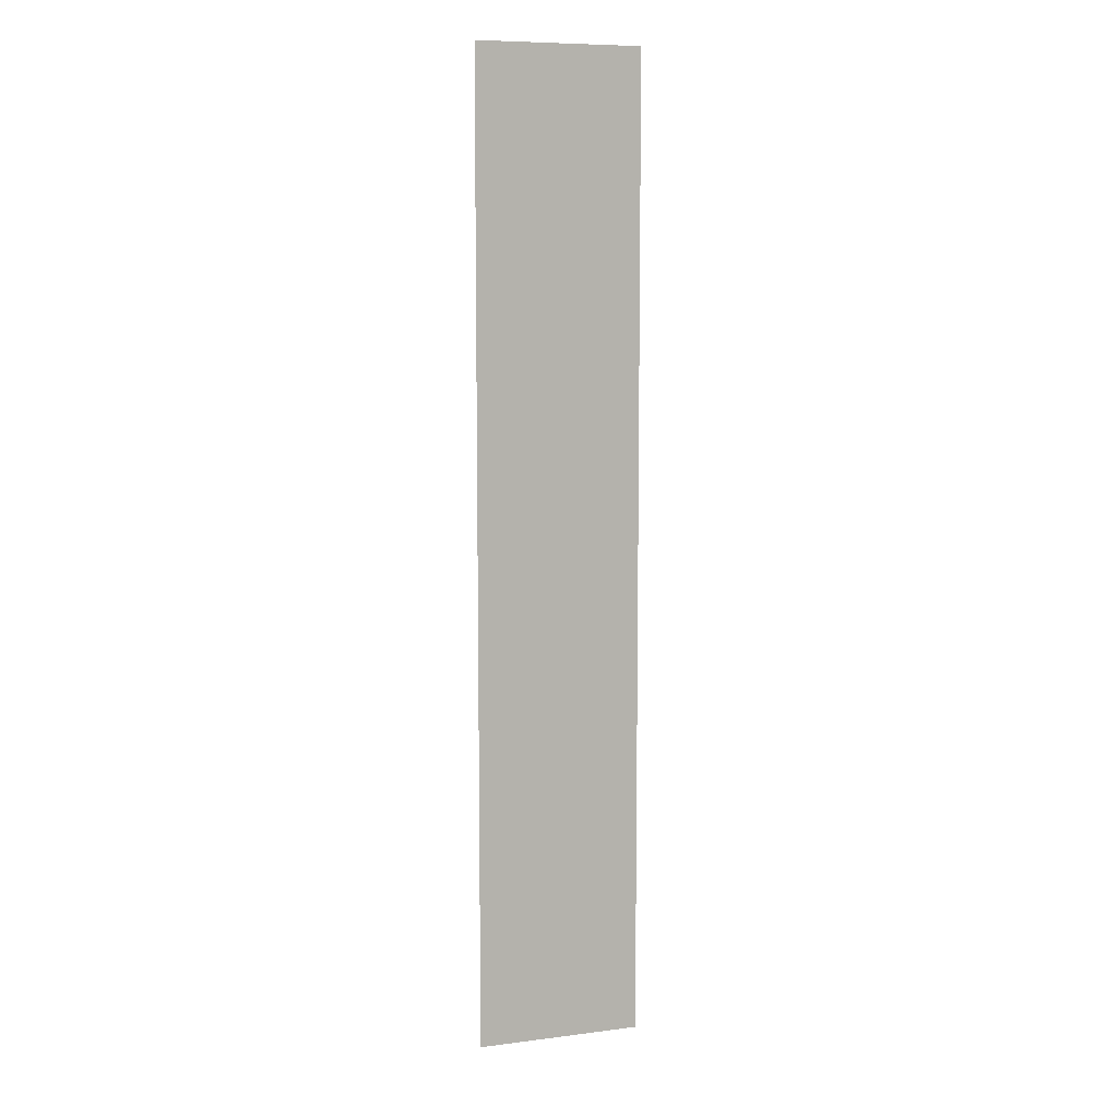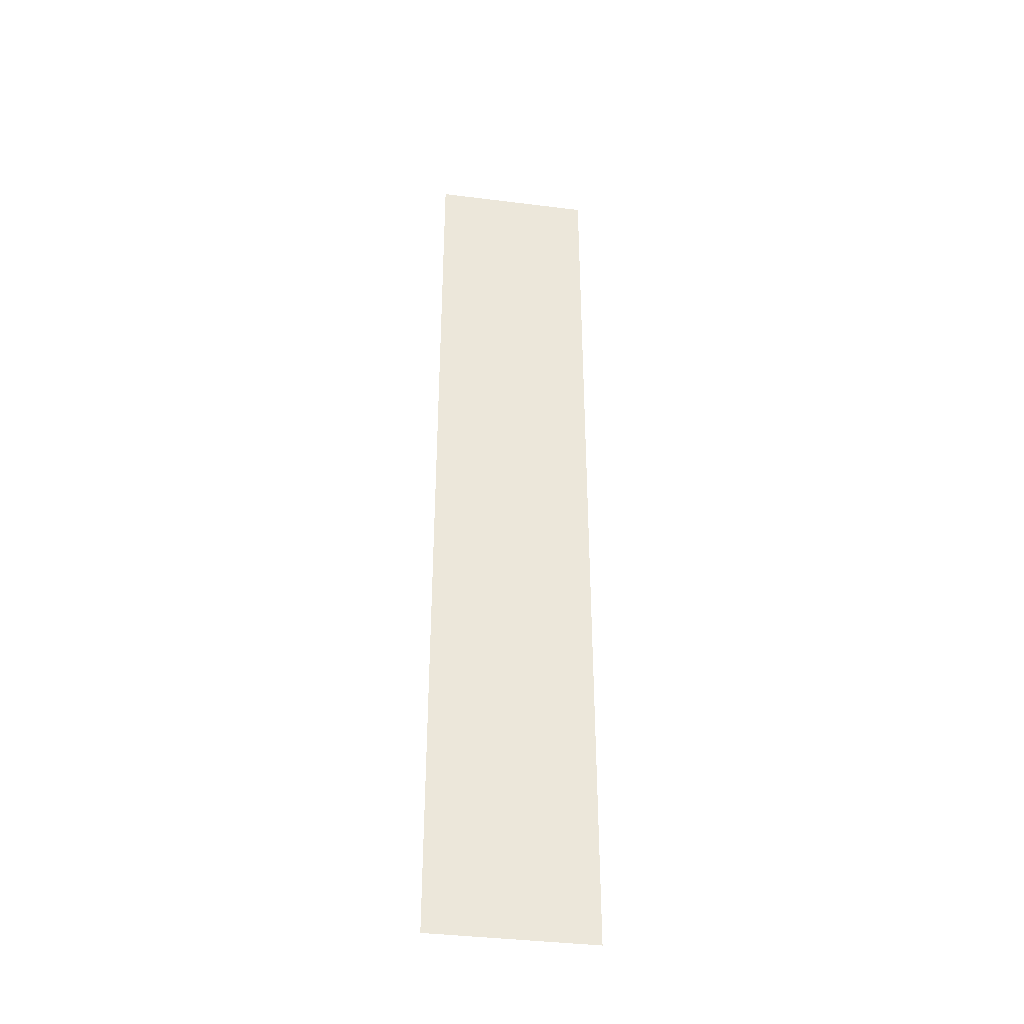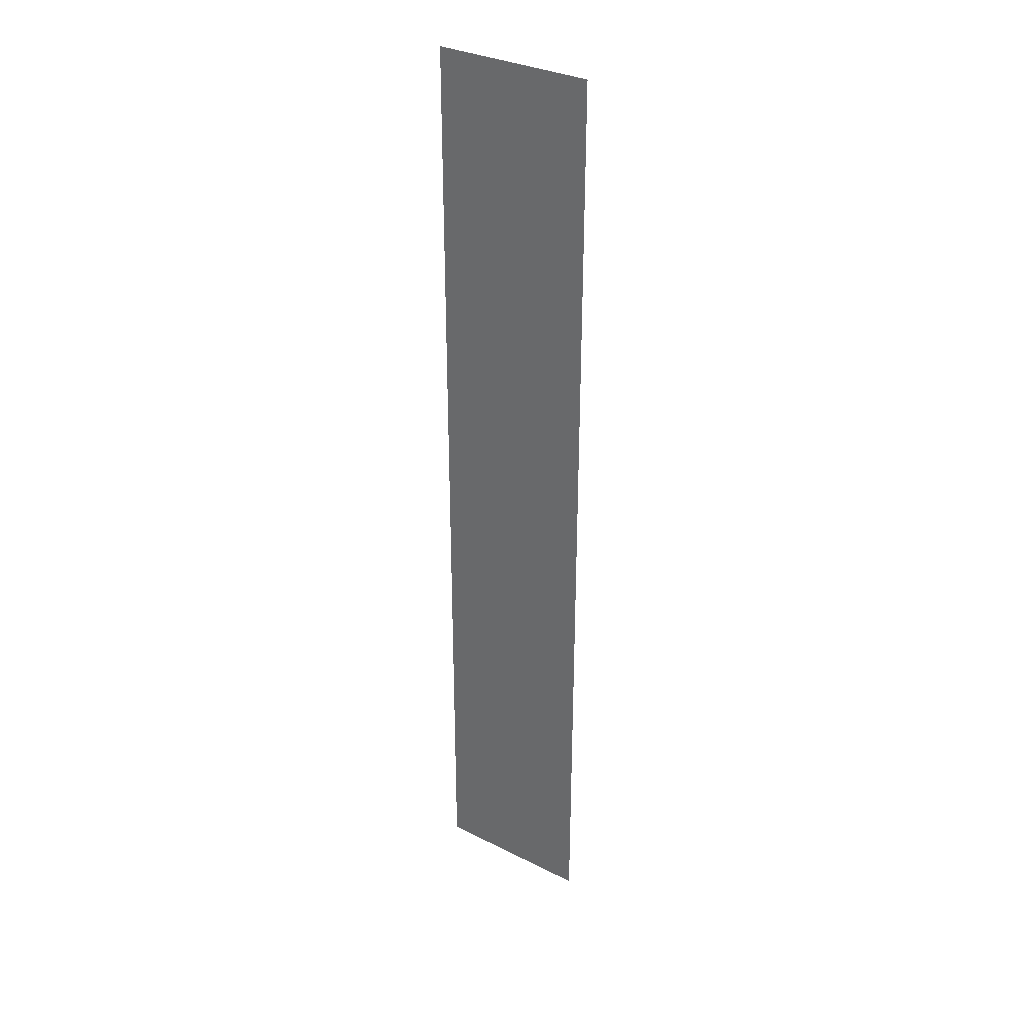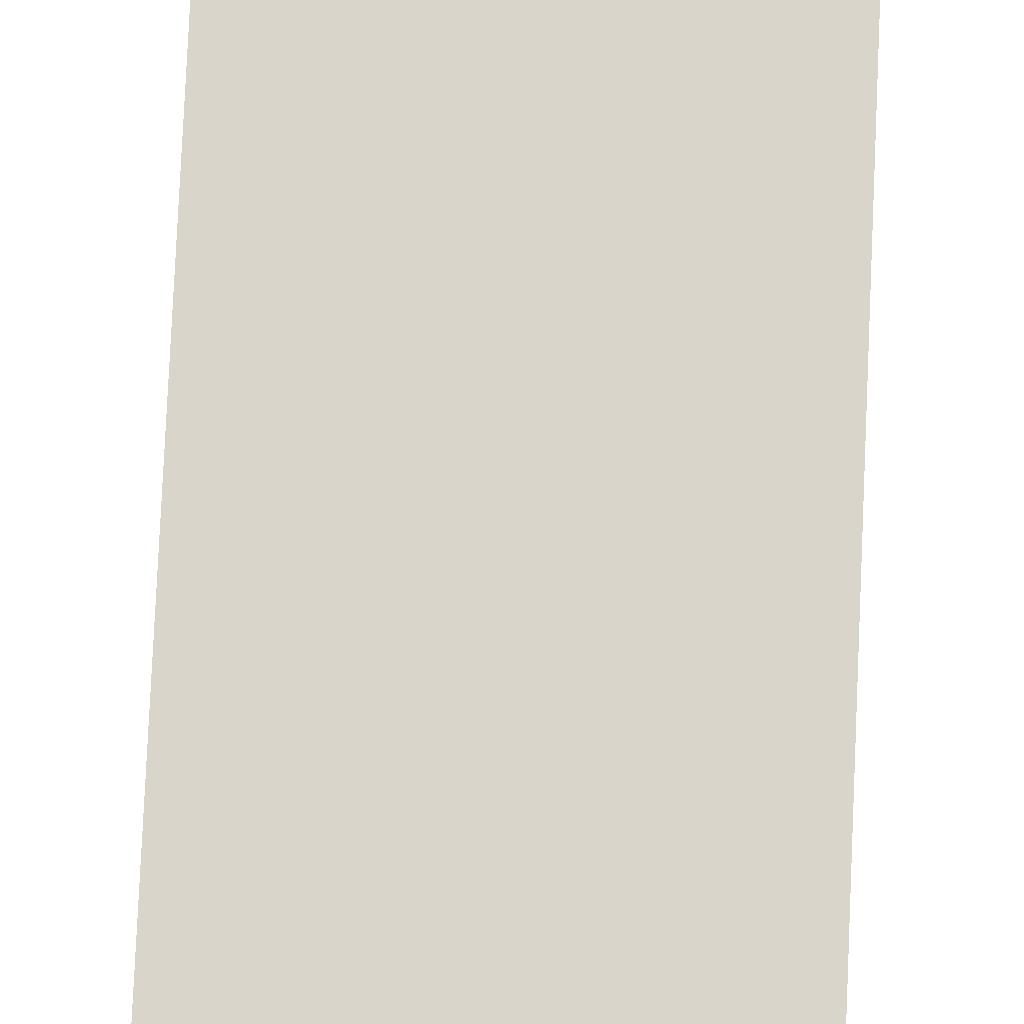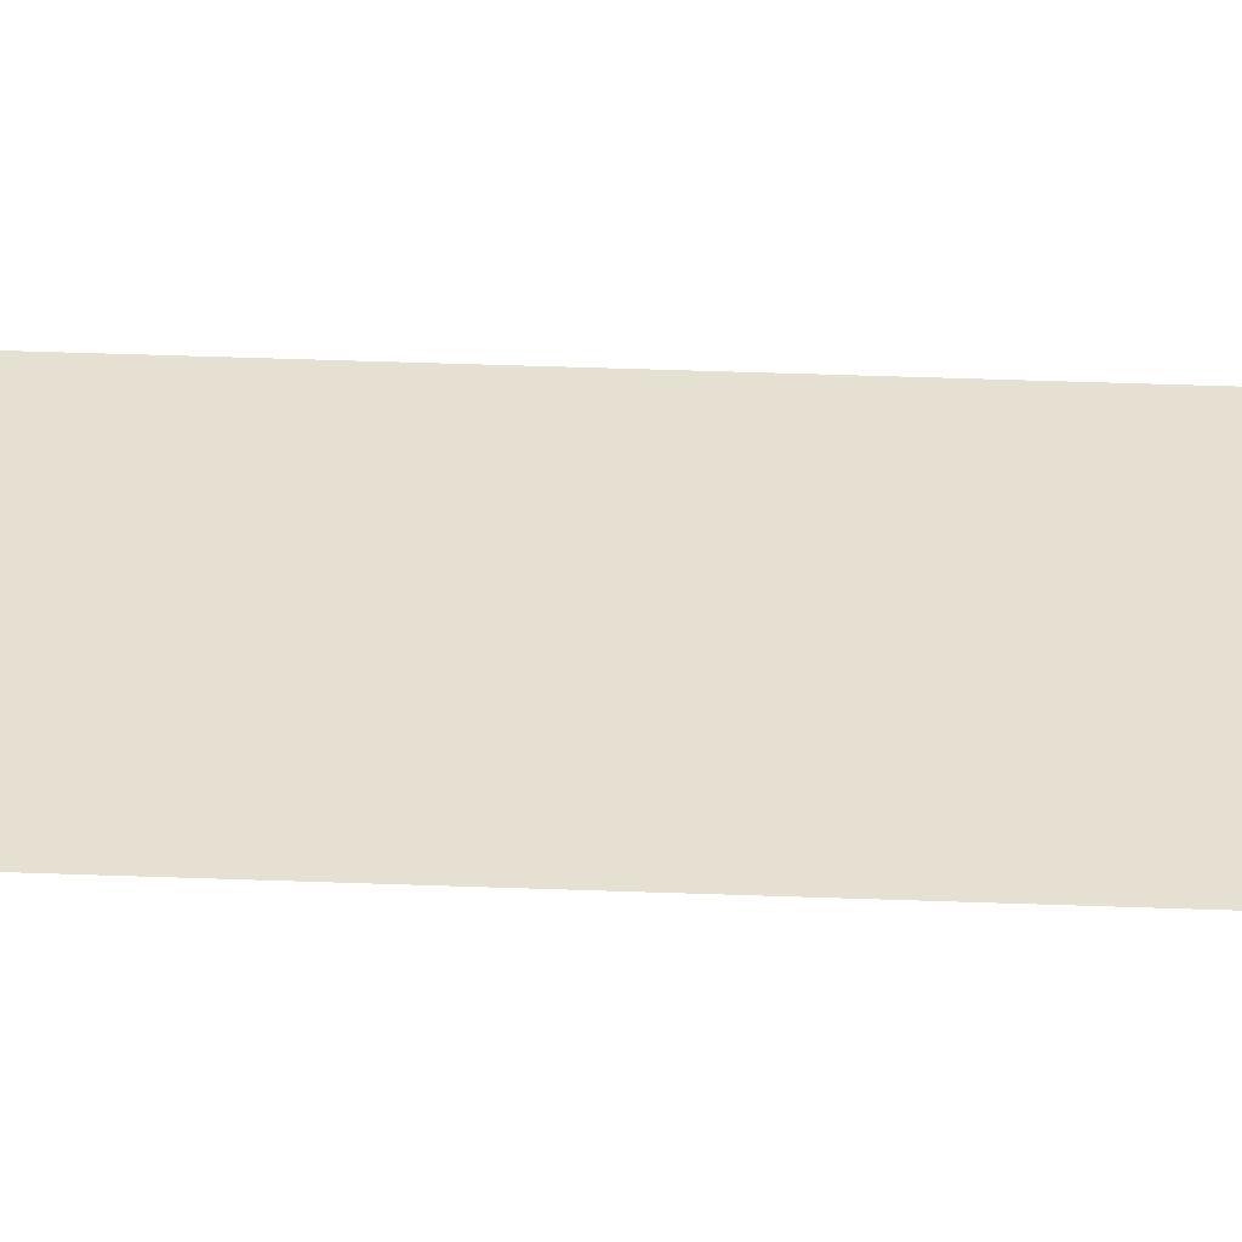
<metadata>
{"format":"obj","ext":"obj","renderer":"f3d","projection":"perspective","resolution":1024,"background":"white","views":[{"elev":8.6,"azim":161.2,"up":"+Z"},{"elev":-38.6,"azim":-9.0,"up":"+Z"},{"elev":32.4,"azim":-145.1,"up":"+Z"},{"elev":74.2,"azim":2.5,"up":"+Y"},{"elev":37.8,"azim":-87.2,"up":"+Y"}]}
</metadata>
<code>
g default
v -2.023 -0 11.98
v 2.023 -0 11.98
v -2.023 0 -11.98
v 2.023 0 -11.98
g pPlane1
f 1 2 4 3

</code>
